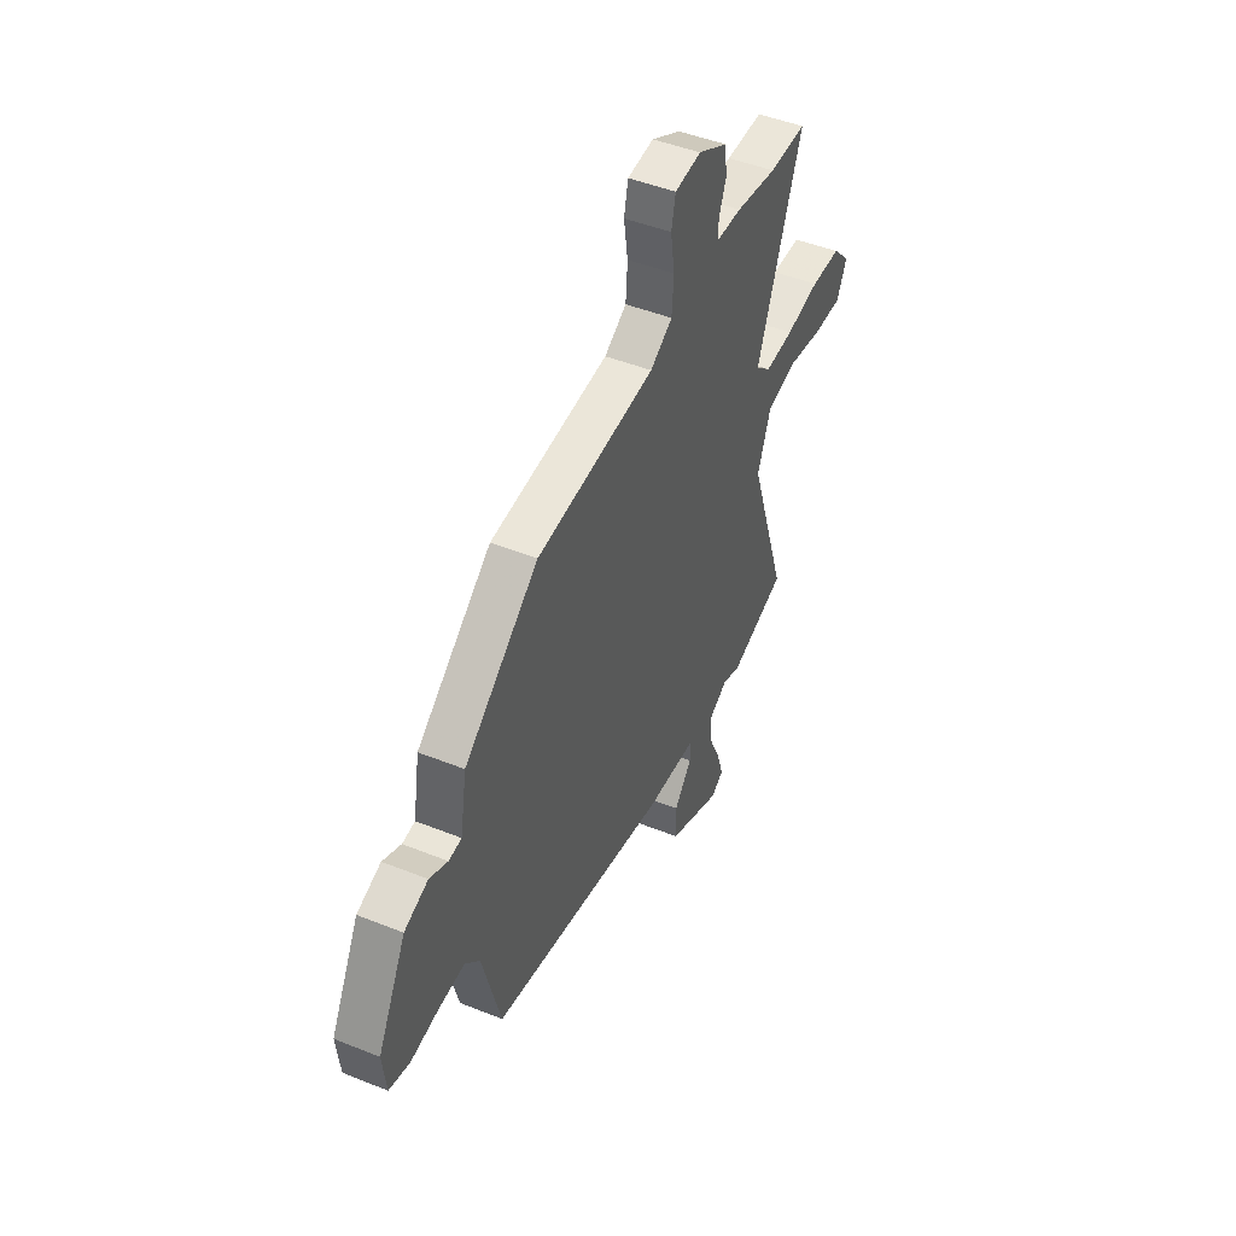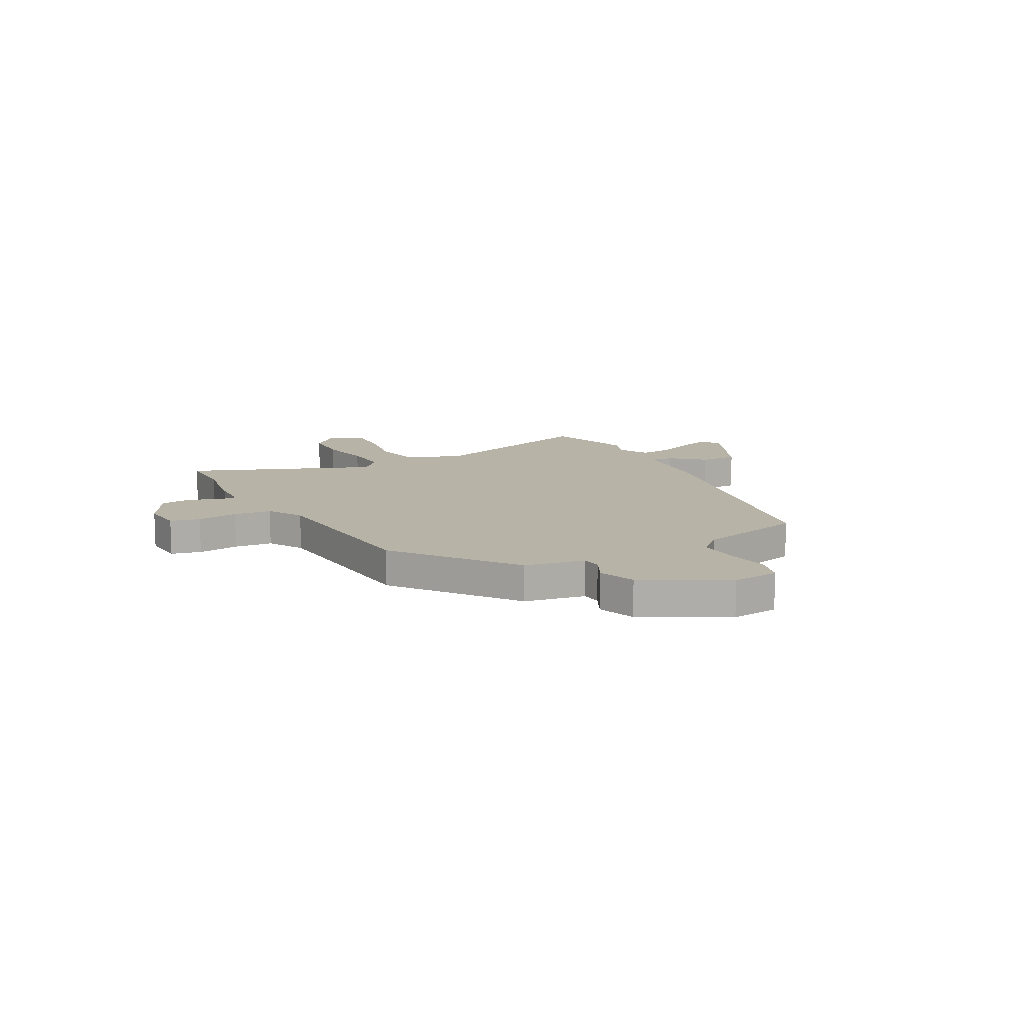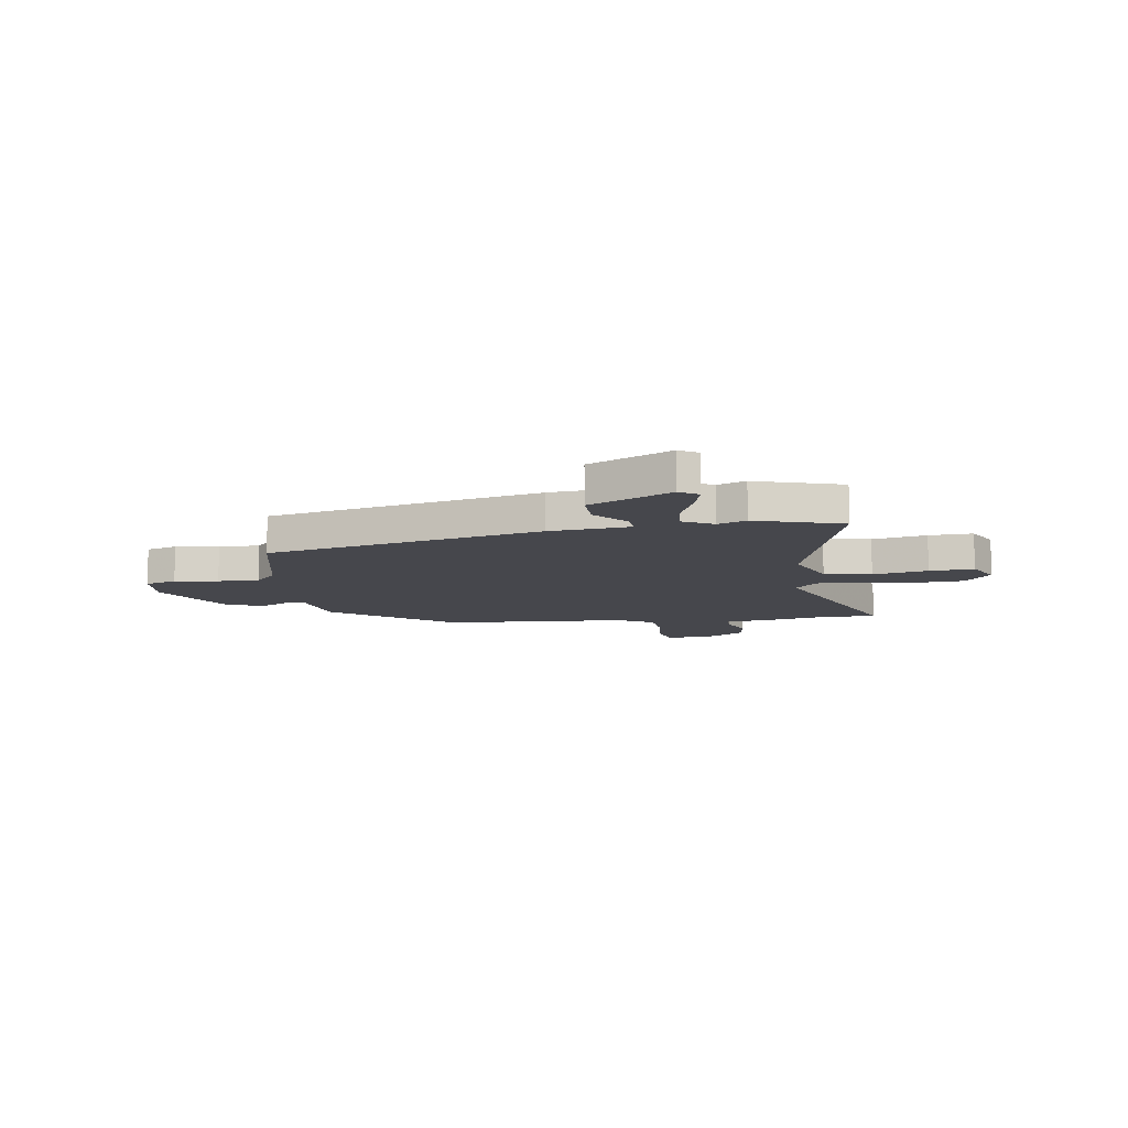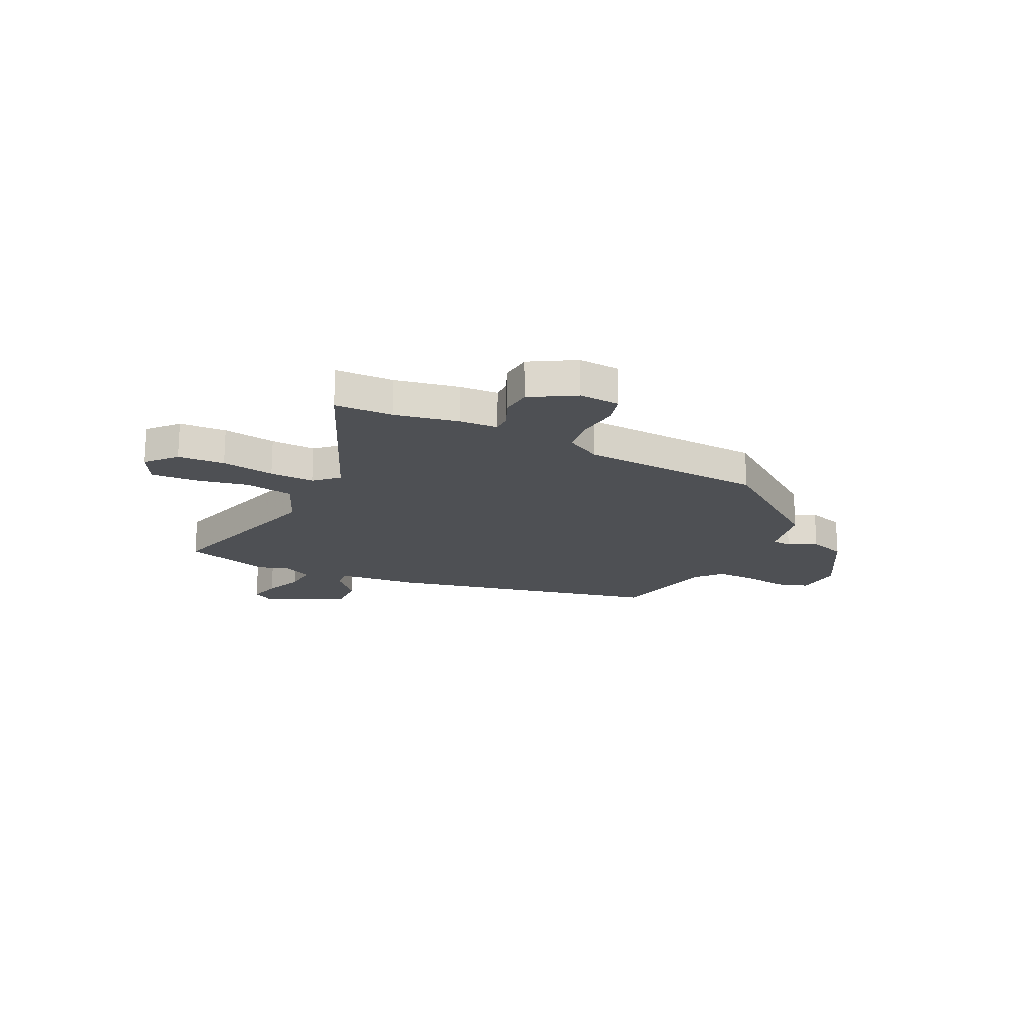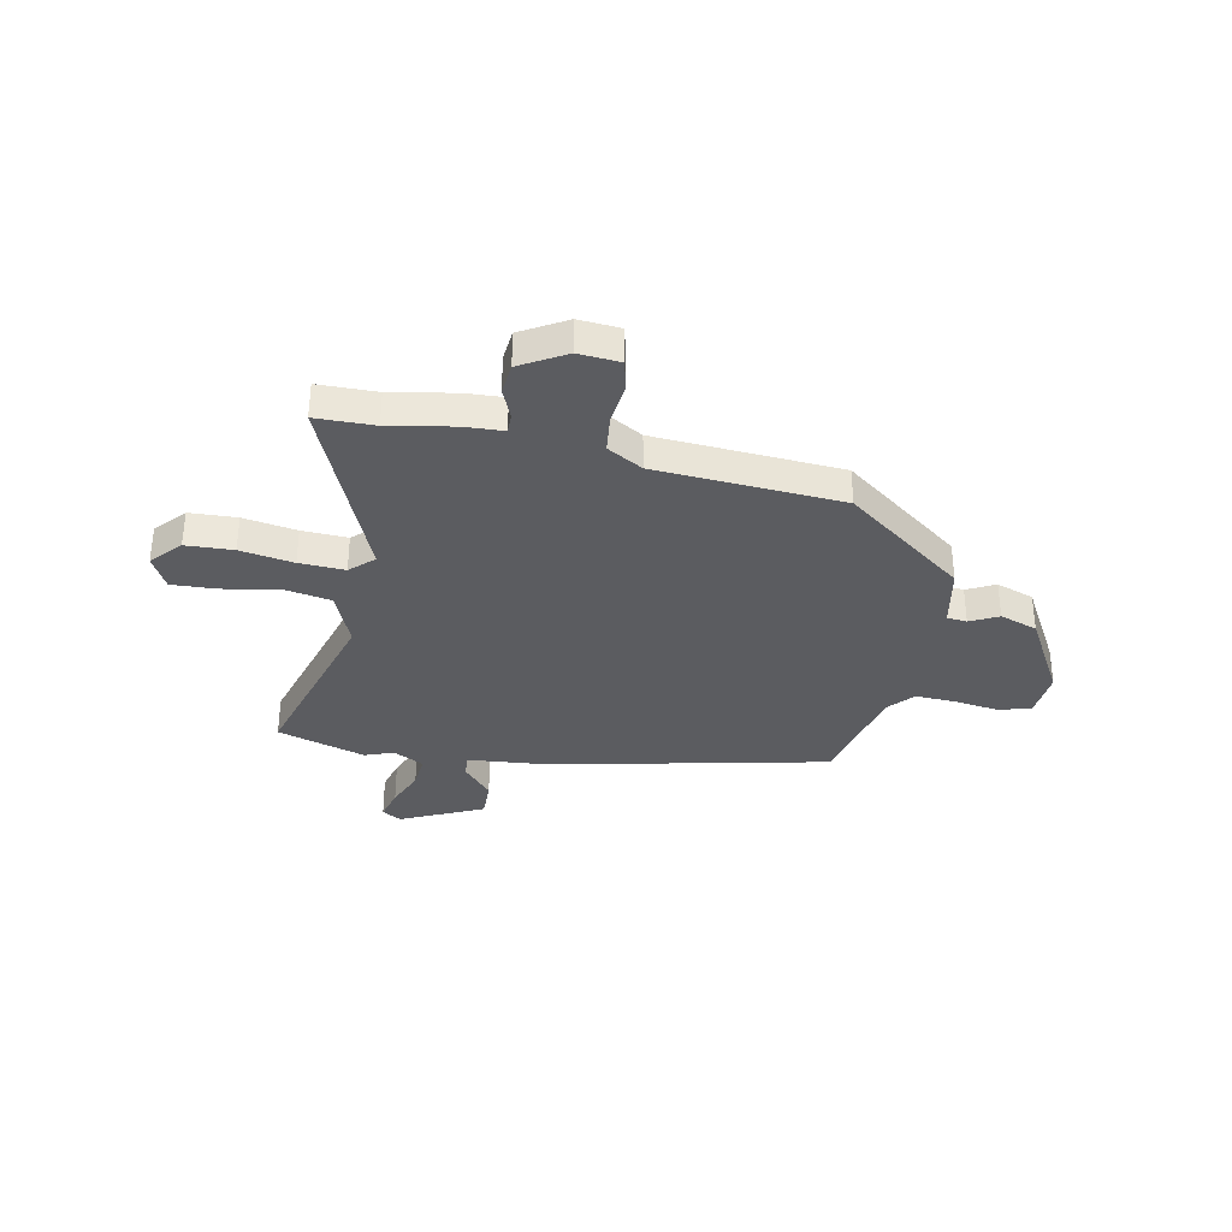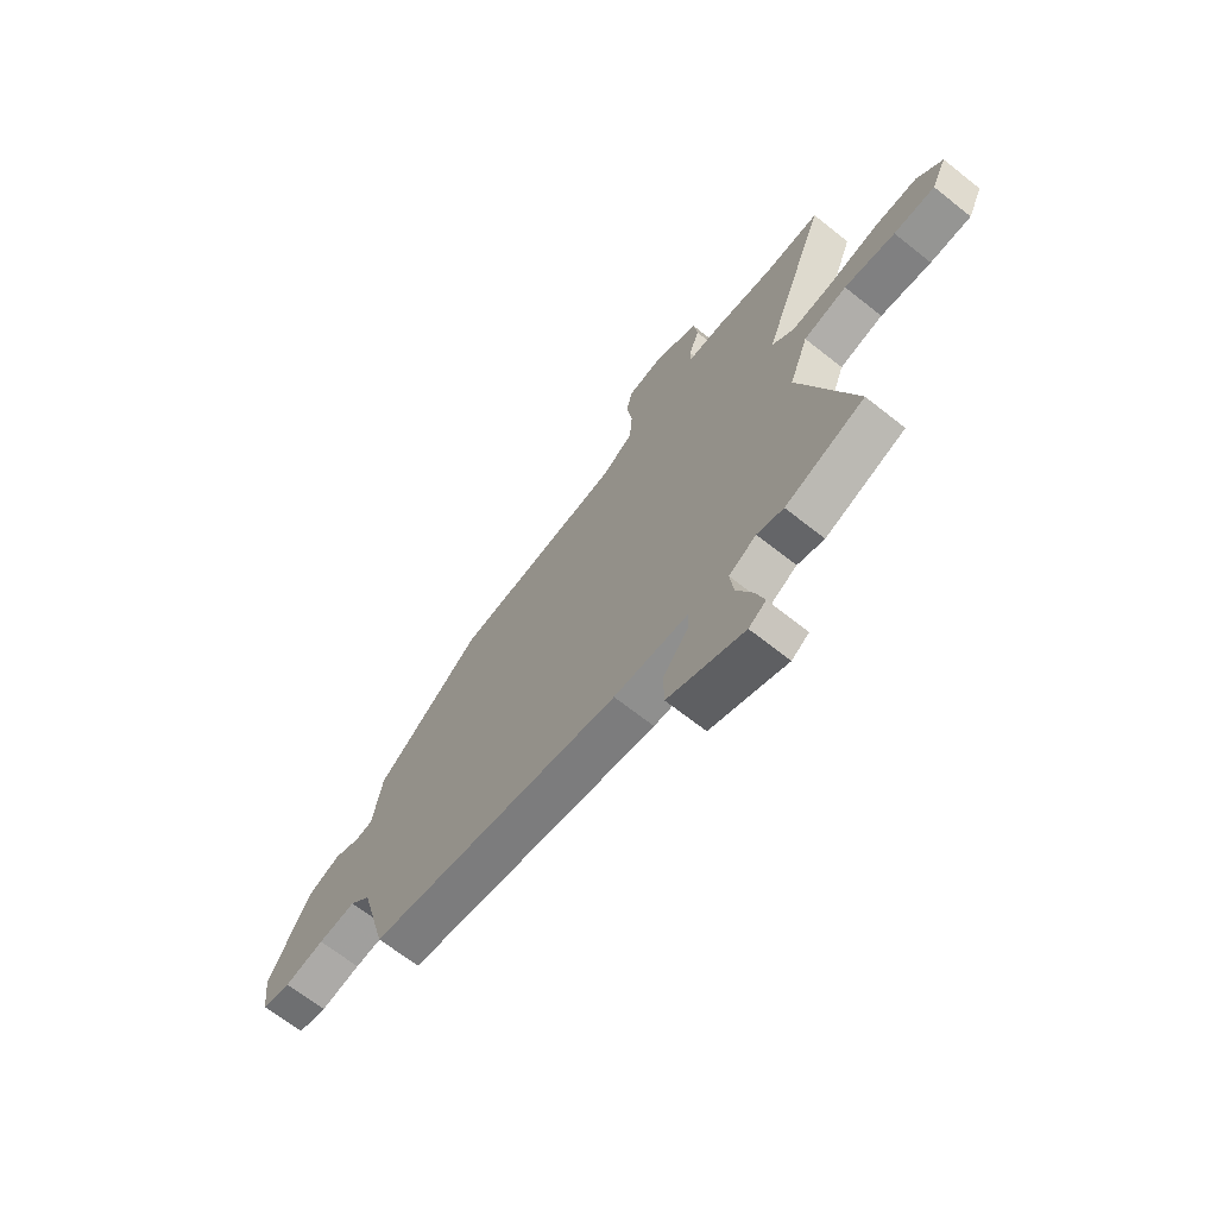
<metadata>
{"format":"obj","ext":"obj","renderer":"f3d","projection":"perspective","resolution":1024,"background":"white","views":[{"elev":46.4,"azim":114.6,"up":"+Z"},{"elev":12.6,"azim":62.8,"up":"+Y"},{"elev":-11.0,"azim":-169.5,"up":"+Y"},{"elev":-18.8,"azim":-23.6,"up":"+Y"},{"elev":-34.5,"azim":-9.4,"up":"+Y"},{"elev":-67.9,"azim":-128.4,"up":"+Z"}]}
</metadata>
<code>
v 0.317 0.07 0.424
v 0.545 0.07 0.241
v 0.565 0.07 0.121
v 0.604 0.07 0.116
v 0.66 0.07 0.142
v 0.733 0.07 0.114
v 0.82 0.07 -0.052
v 0.809 0.07 -0.145
v 0.746 0.07 -0.162
v 0.66 0.07 -0.147
v 0.579 0.07 -0.141
v 0.534 0.07 -0.188
v 0.477 0.07 -0.401
v -0.069 0.07 -0.501
v -0.228 0.07 -0.51
v -0.226 0.07 -0.555
v -0.172 0.07 -0.621
v -0.173 0.07 -0.696
v -0.337 0.07 -0.766
v -0.374 0.07 -0.742
v -0.355 0.07 -0.68
v -0.321 0.07 -0.605
v -0.313 0.07 -0.539
v -0.372 0.07 -0.506
v -0.429 0.07 -0.525
v -0.6 0.07 -0.466
v -0.483 0.07 -0.114
v -0.524 0.07 -0.004
v -0.617 0.07 0.016
v -0.726 0.07 -0.001
v -0.814 0.07 -0.002
v -0.846 0.07 0.064
v -0.792 0.07 0.12
v -0.699 0.07 0.121
v -0.595 0.07 0.1
v -0.506 0.07 0.093
v -0.459 0.07 0.134
v -0.598 0.07 0.502
v -0.483 0.07 0.5
v -0.355 0.07 0.519
v -0.279 0.07 0.52
v -0.278 0.07 0.558
v -0.301 0.07 0.617
v -0.293 0.07 0.678
v -0.203 0.07 0.726
v -0.122 0.07 0.717
v -0.109 0.07 0.658
v -0.121 0.07 0.577
v -0.115 0.07 0.502
v -0.047 0.07 0.46
v 0.317 0 0.424
v 0.545 0 0.241
v 0.565 0 0.121
v 0.604 0 0.116
v 0.66 0 0.142
v 0.733 0 0.114
v 0.82 0 -0.052
v 0.809 0 -0.145
v 0.746 0 -0.162
v 0.66 0 -0.147
v 0.579 0 -0.141
v 0.534 0 -0.188
v 0.477 0 -0.401
v -0.069 0 -0.501
v -0.228 0 -0.51
v -0.226 0 -0.555
v -0.172 0 -0.621
v -0.173 0 -0.696
v -0.337 0 -0.766
v -0.374 0 -0.742
v -0.355 0 -0.68
v -0.321 0 -0.605
v -0.313 0 -0.539
v -0.372 0 -0.506
v -0.429 0 -0.525
v -0.6 0 -0.466
v -0.483 0 -0.114
v -0.524 0 -0.004
v -0.617 0 0.016
v -0.726 0 -0.001
v -0.814 0 -0.002
v -0.846 0 0.064
v -0.792 0 0.12
v -0.699 0 0.121
v -0.595 0 0.1
v -0.506 0 0.093
v -0.459 0 0.134
v -0.598 0 0.502
v -0.483 0 0.5
v -0.355 0 0.519
v -0.279 0 0.52
v -0.278 0 0.558
v -0.301 0 0.617
v -0.293 0 0.678
v -0.203 0 0.726
v -0.122 0 0.717
v -0.109 0 0.658
v -0.121 0 0.577
v -0.115 0 0.502
v -0.047 0 0.46
f 45 46 47 48
f 45 48 49
f 42 43 44 45
f 41 42 45 49
f 39 40 41 49
f 37 38 39
f 37 39 49 50
f 32 33 34 35
f 32 35 36
f 29 30 31 32
f 29 32 36
f 28 29 36
f 27 28 36 37
f 24 25 26 27
f 23 24 27 37
f 19 20 21 22
f 19 22 23
f 16 17 18 19
f 15 16 19 23
f 12 13 14 15
f 11 12 15 23
f 7 8 9 10
f 7 10 11
f 4 5 6 7
f 3 4 7 11
f 11 23 37 50
f 3 11 50
f 1 2 3 50
f 98 97 96 95
f 99 98 95
f 95 94 93 92
f 99 95 92 91
f 99 91 90 89
f 89 88 87
f 100 99 89 87
f 85 84 83 82
f 86 85 82
f 82 81 80 79
f 86 82 79
f 86 79 78
f 87 86 78 77
f 77 76 75 74
f 87 77 74 73
f 72 71 70 69
f 73 72 69
f 69 68 67 66
f 73 69 66 65
f 65 64 63 62
f 73 65 62 61
f 60 59 58 57
f 61 60 57
f 57 56 55 54
f 61 57 54 53
f 100 87 73 61
f 100 61 53
f 100 53 52 51
f 1 51 52 2
f 2 52 53 3
f 3 53 54 4
f 4 54 55 5
f 5 55 56 6
f 6 56 57 7
f 7 57 58 8
f 8 58 59 9
f 9 59 60 10
f 10 60 61 11
f 11 61 62 12
f 12 62 63 13
f 13 63 64 14
f 14 64 65 15
f 15 65 66 16
f 16 66 67 17
f 17 67 68 18
f 18 68 69 19
f 19 69 70 20
f 20 70 71 21
f 21 71 72 22
f 22 72 73 23
f 23 73 74 24
f 24 74 75 25
f 25 75 76 26
f 26 76 77 27
f 27 77 78 28
f 28 78 79 29
f 29 79 80 30
f 30 80 81 31
f 31 81 82 32
f 32 82 83 33
f 33 83 84 34
f 34 84 85 35
f 35 85 86 36
f 36 86 87 37
f 37 87 88 38
f 38 88 89 39
f 39 89 90 40
f 40 90 91 41
f 41 91 92 42
f 42 92 93 43
f 43 93 94 44
f 44 94 95 45
f 45 95 96 46
f 46 96 97 47
f 47 97 98 48
f 48 98 99 49
f 49 99 100 50
f 50 100 51 1

</code>
